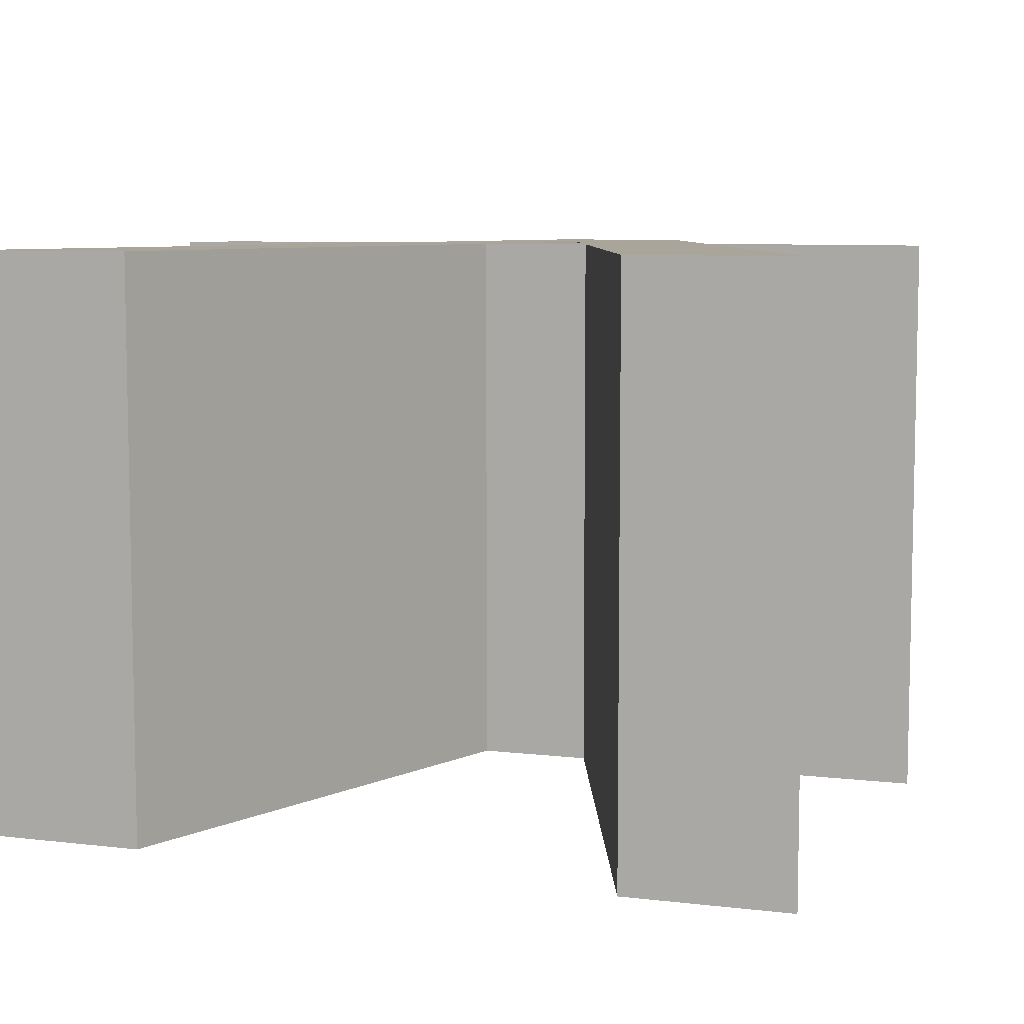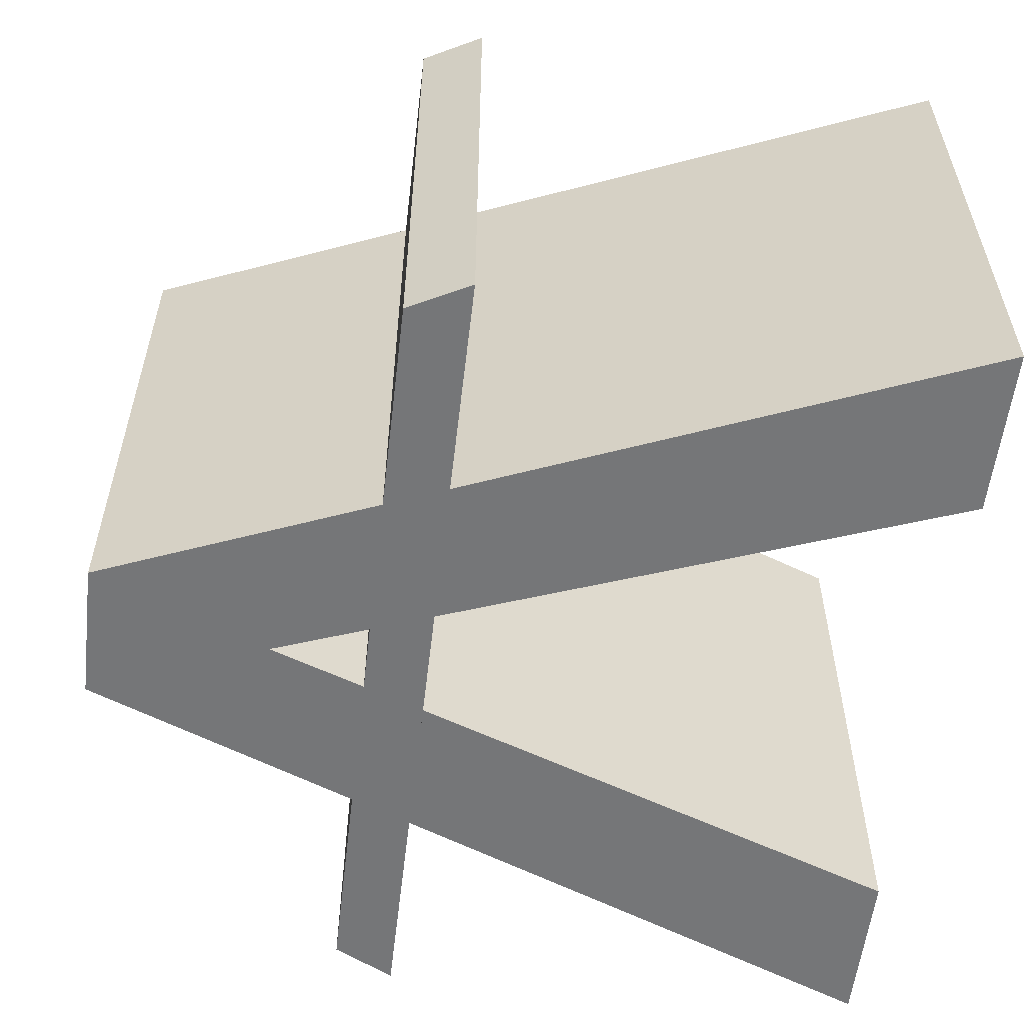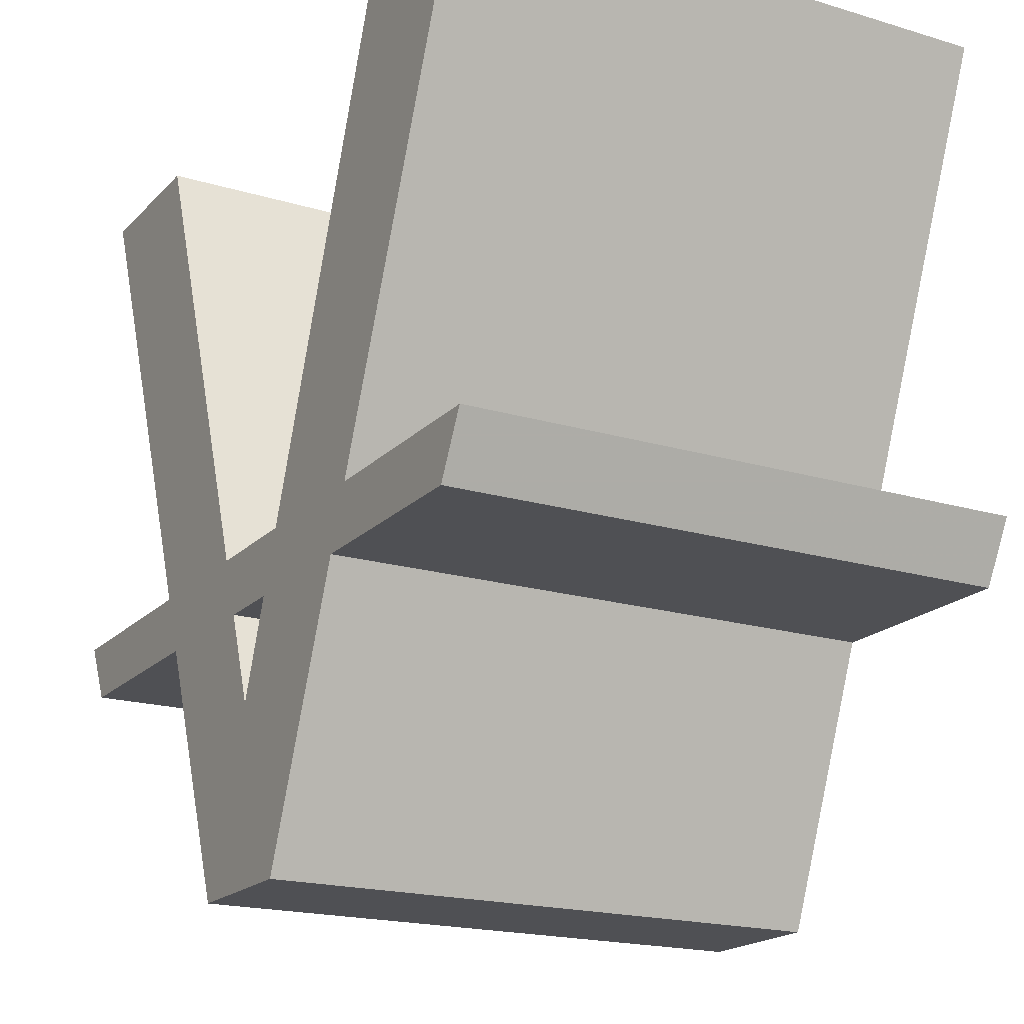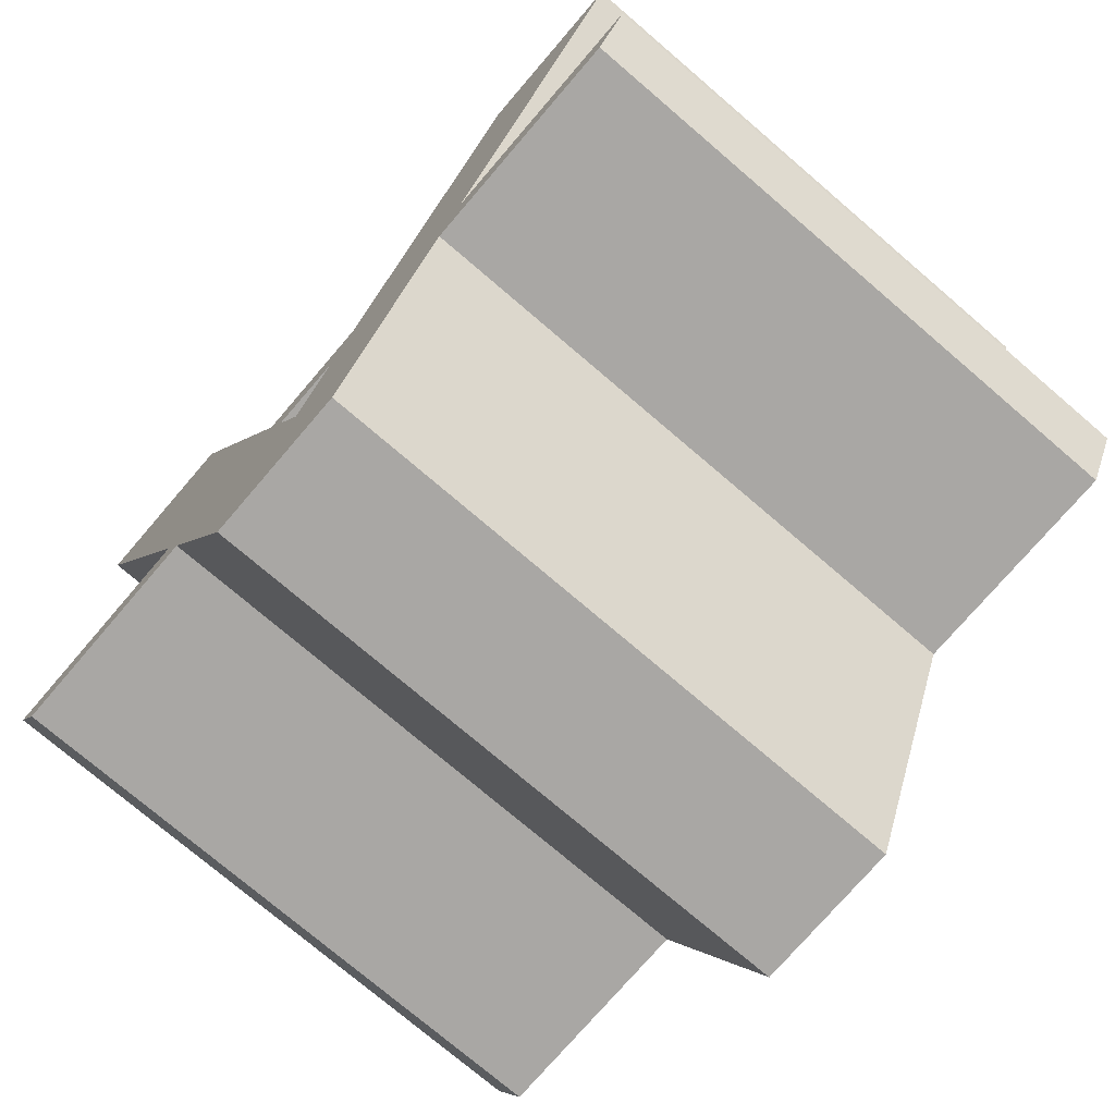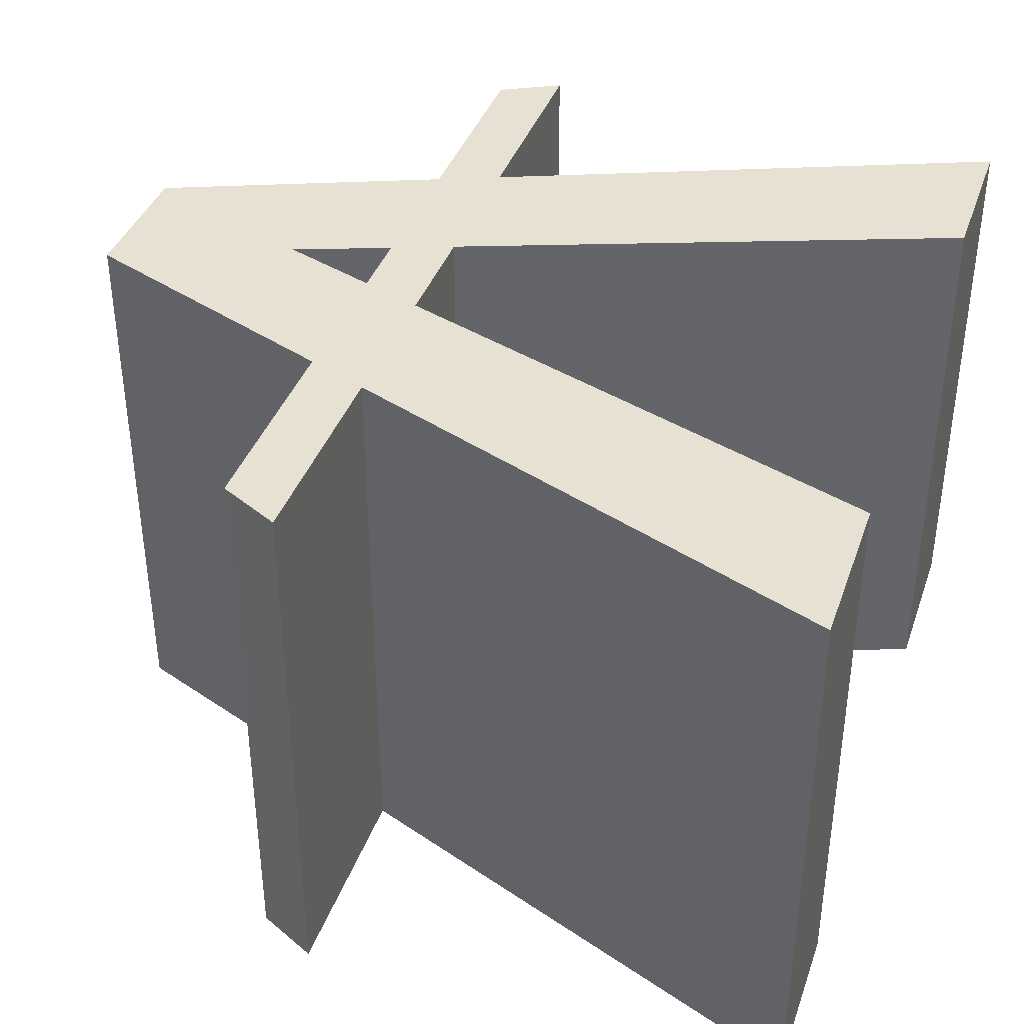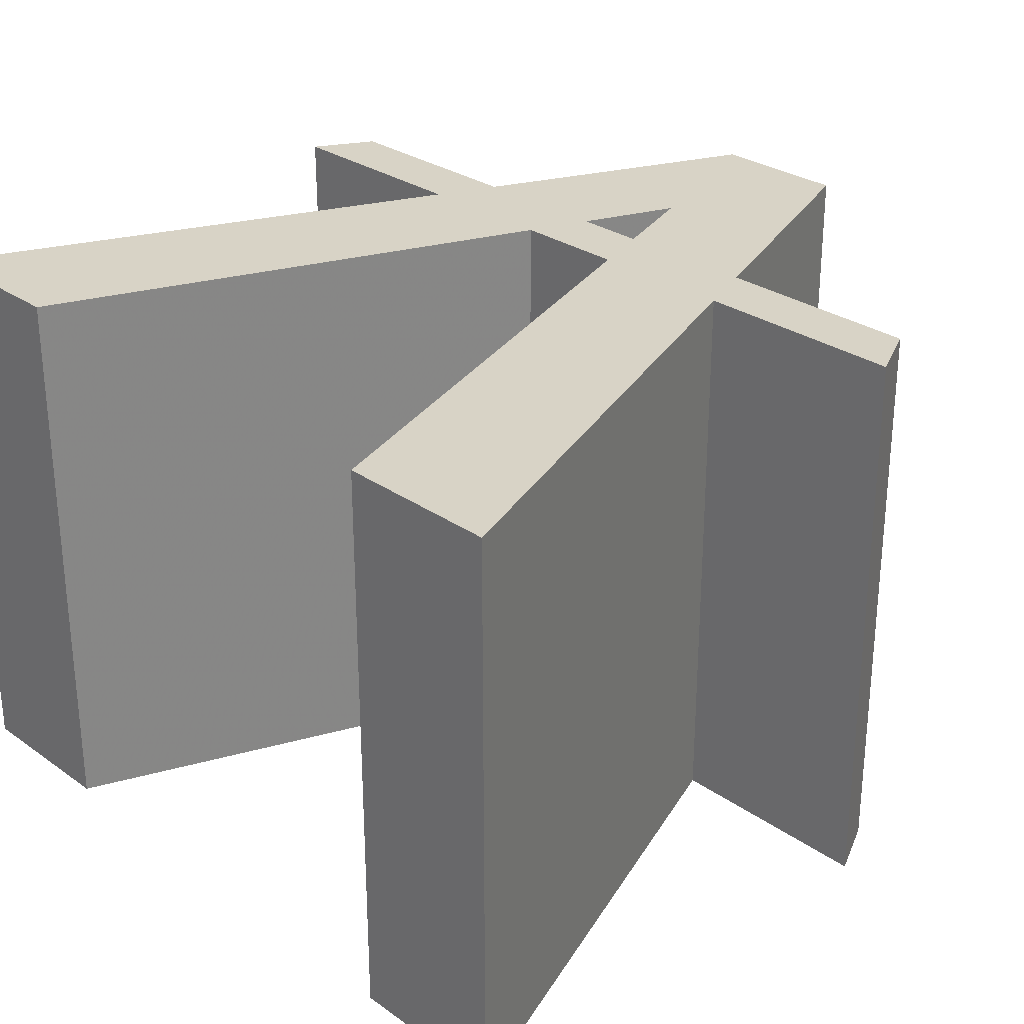
<metadata>
{"format":"obj","ext":"obj","renderer":"f3d","projection":"perspective","resolution":1024,"background":"white","views":[{"elev":7.5,"azim":-161.3,"up":"+Z"},{"elev":-56.8,"azim":83.3,"up":"+Z"},{"elev":-19.1,"azim":60.5,"up":"+Y"},{"elev":-74.8,"azim":-130.6,"up":"+Y"},{"elev":38.7,"azim":108.4,"up":"+Z"},{"elev":28.2,"azim":-133.3,"up":"+Z"}]}
</metadata>
<code>
g
v -0.06075 -0.3615 -0.5
v 0.00175 -0.211 -0.5
v 0.00175 -0.211 0
v -0.06075 -0.3615 0
v -0.3528 0.3615 -0.5
v -0.2095 0.3615 -0.5
v -0.2095 0.3615 0
v -0.3528 0.3615 0
v 0.06156 -0.3615 0
v -0.00094 -0.211 0
v -0.00094 -0.211 -0.5
v 0.06156 -0.3615 -0.5
v 0.3536 0.3615 0
v 0.2103 0.3615 0
v 0.2103 0.3615 -0.5
v 0.3536 0.3615 -0.5
v -0.339 -0.1245 -0.5
v 0.339 -0.1245 -0.5
v 0.339 -0.1245 0
v -0.339 -0.1245 0
v -0.3665 -0.07155 -0.5
v 0.3665 -0.07155 -0.5
v 0.3665 -0.07155 0
v -0.3665 -0.07155 0
g
f 2 1 5 6
f 3 2 6 7
f 4 3 7 8
f 1 4 8 5
f 6 5 8 7
f 10 9 13 14
f 11 10 14 15
f 12 11 15 16
f 9 12 16 13
f 14 13 16 15
f 3 10 11 2
f 2 11 12 1
f 1 12 9 4
f 4 9 10 3
f 18 17 21 22
f 19 18 22 23
f 20 19 23 24
f 17 20 24 21
f 19 20 17 18
f 22 21 24 23

</code>
